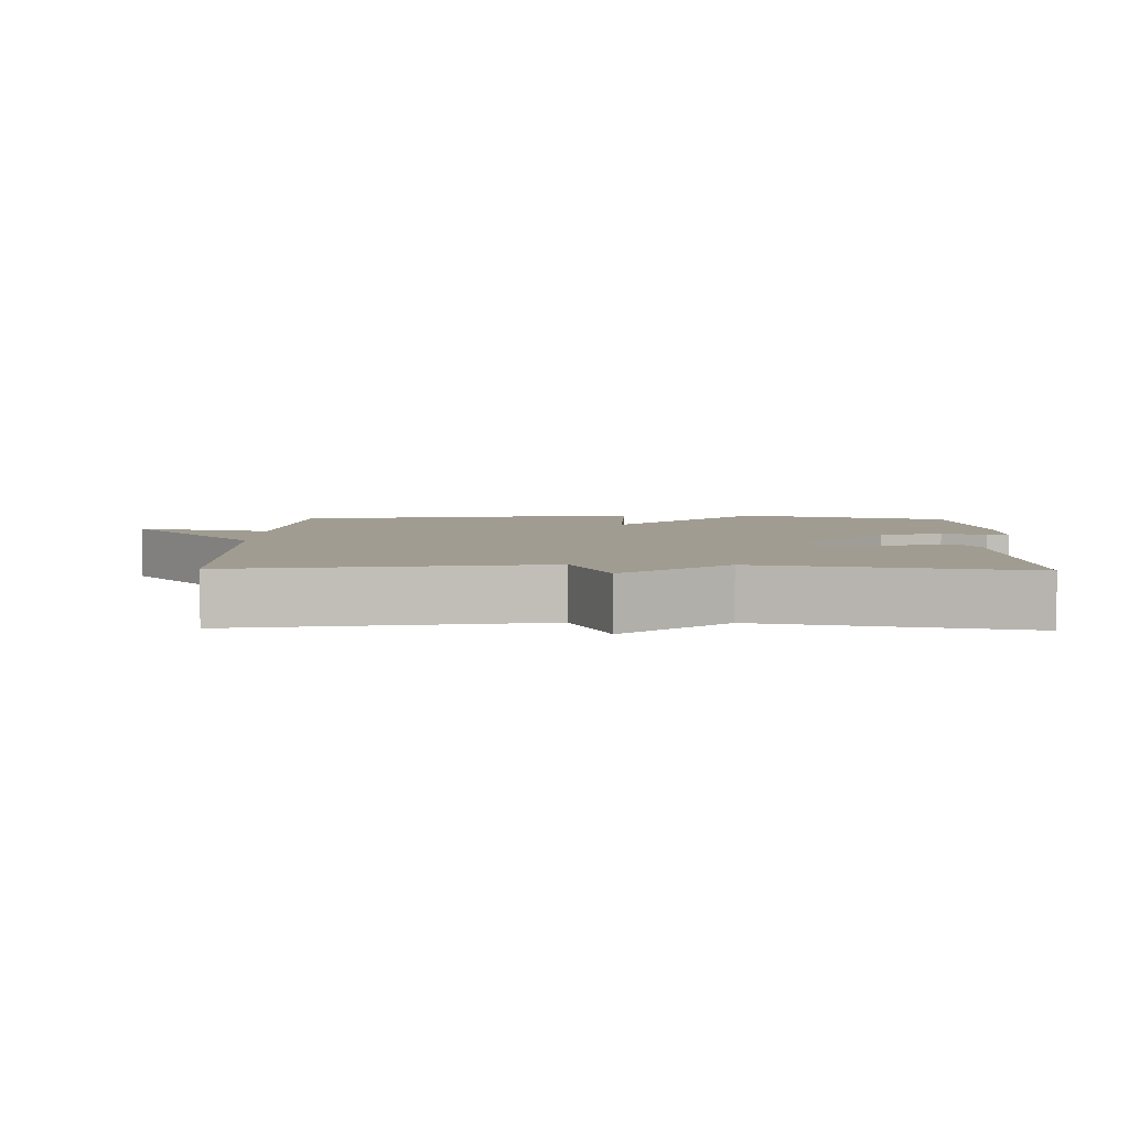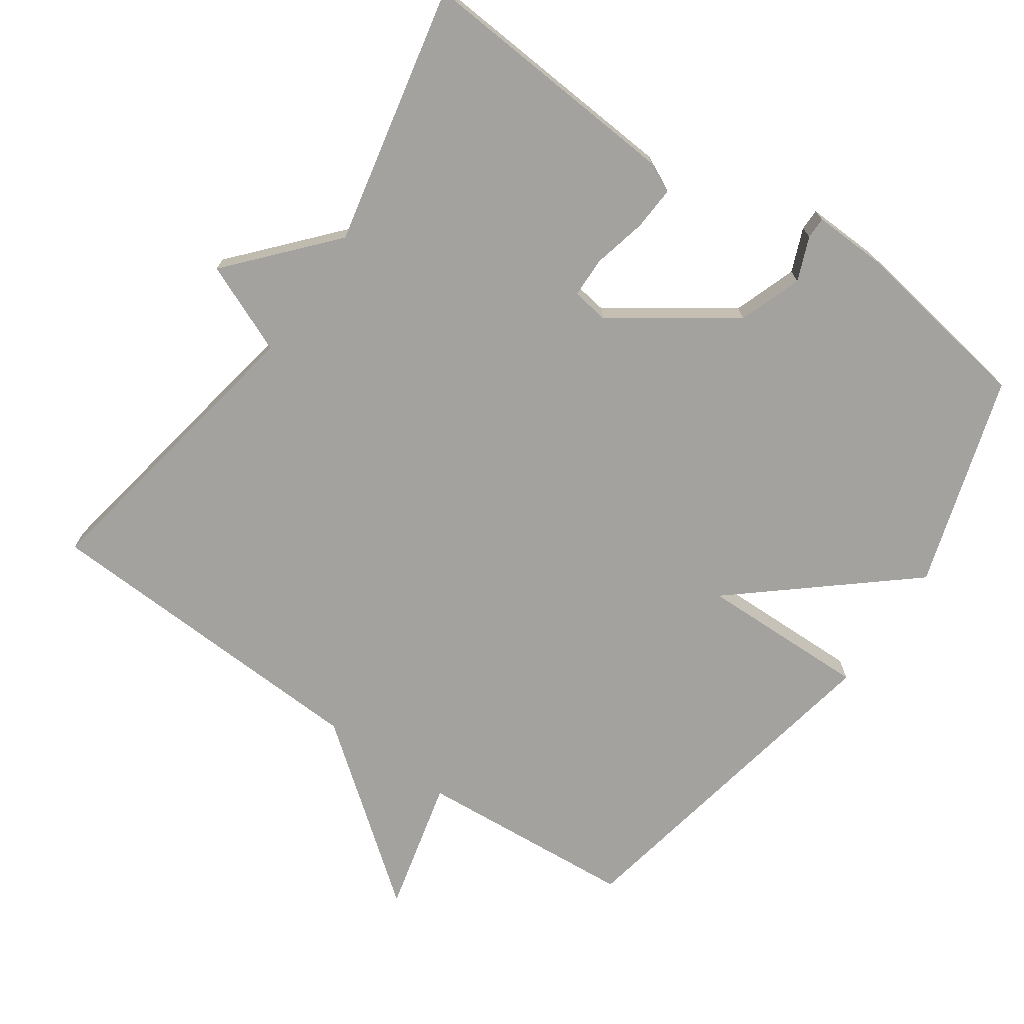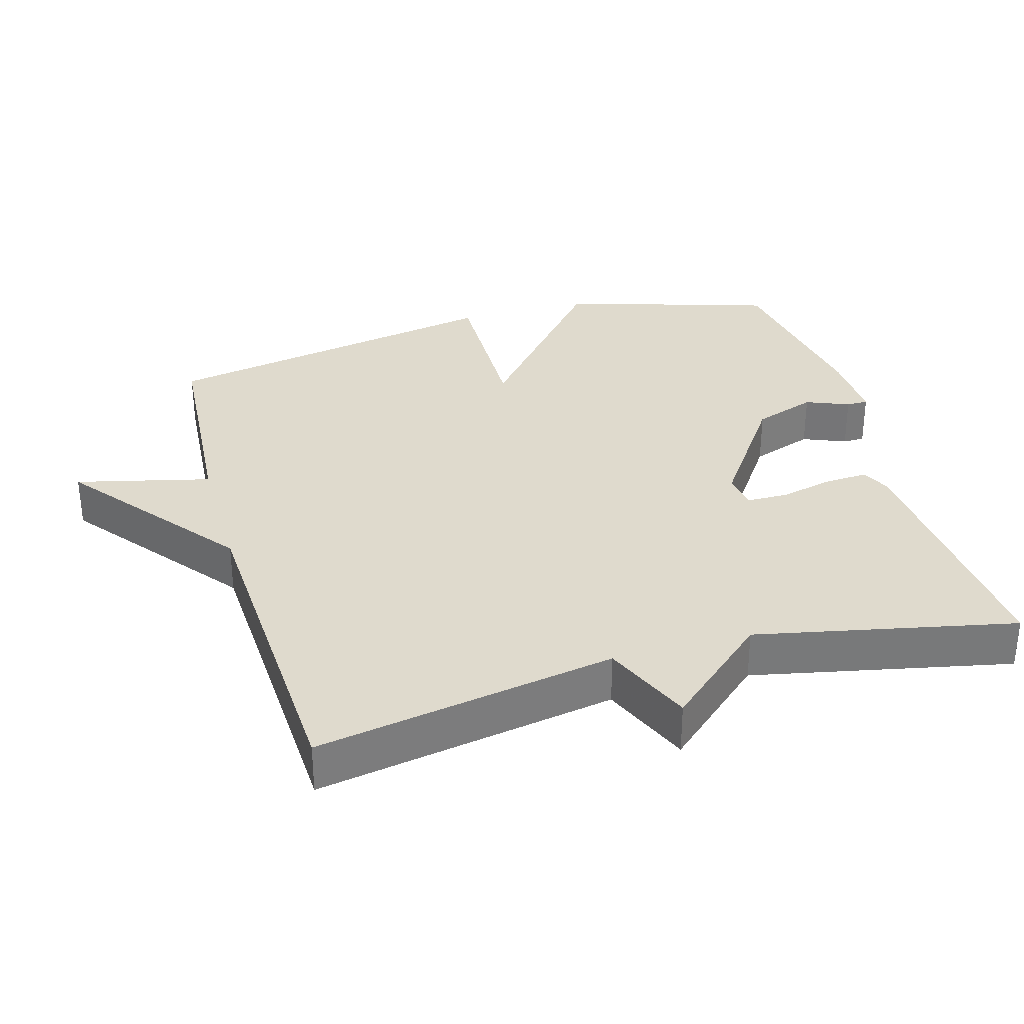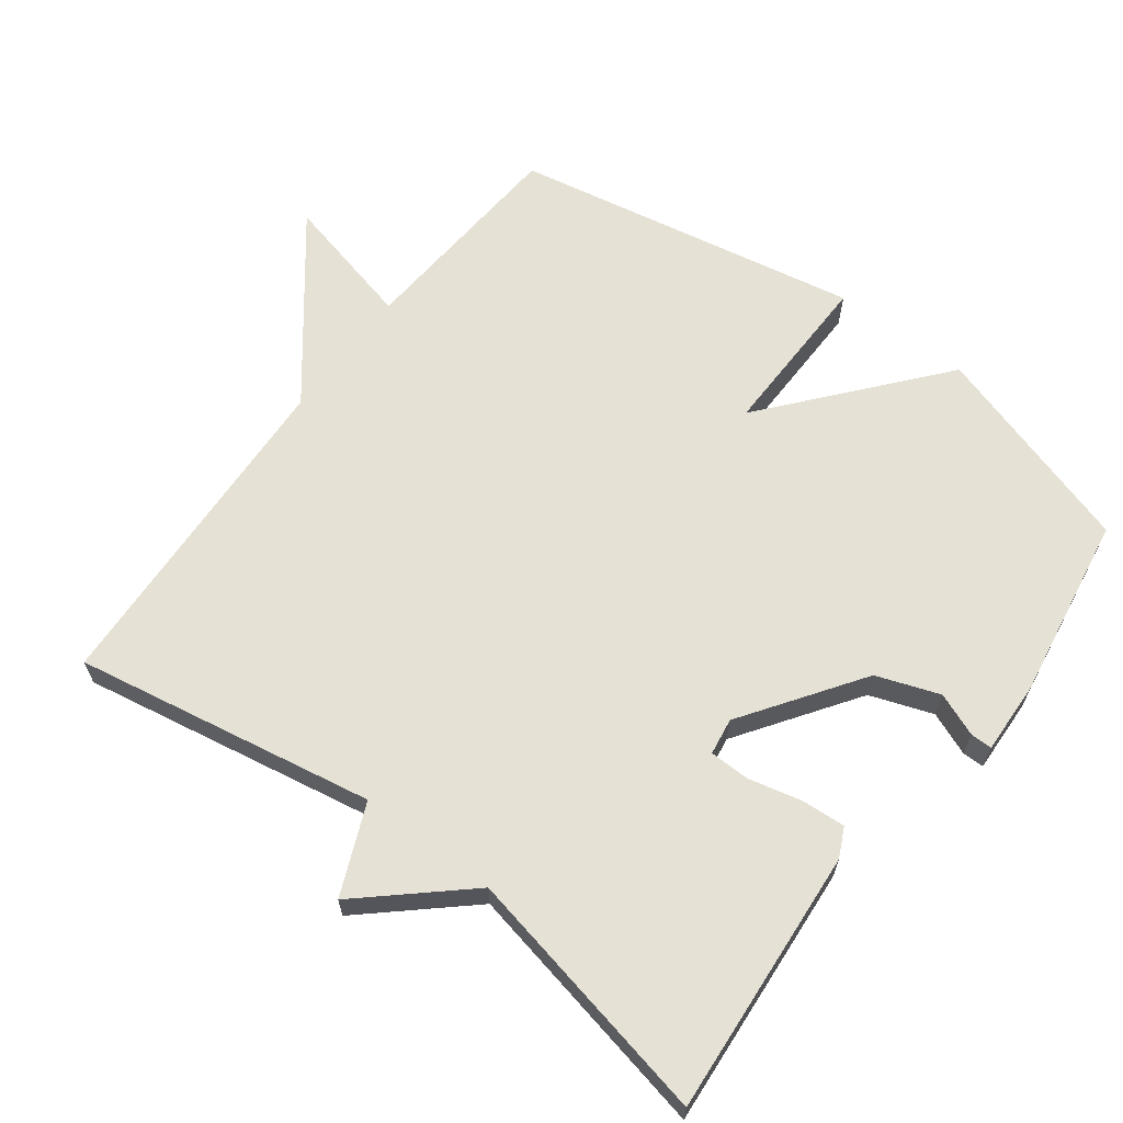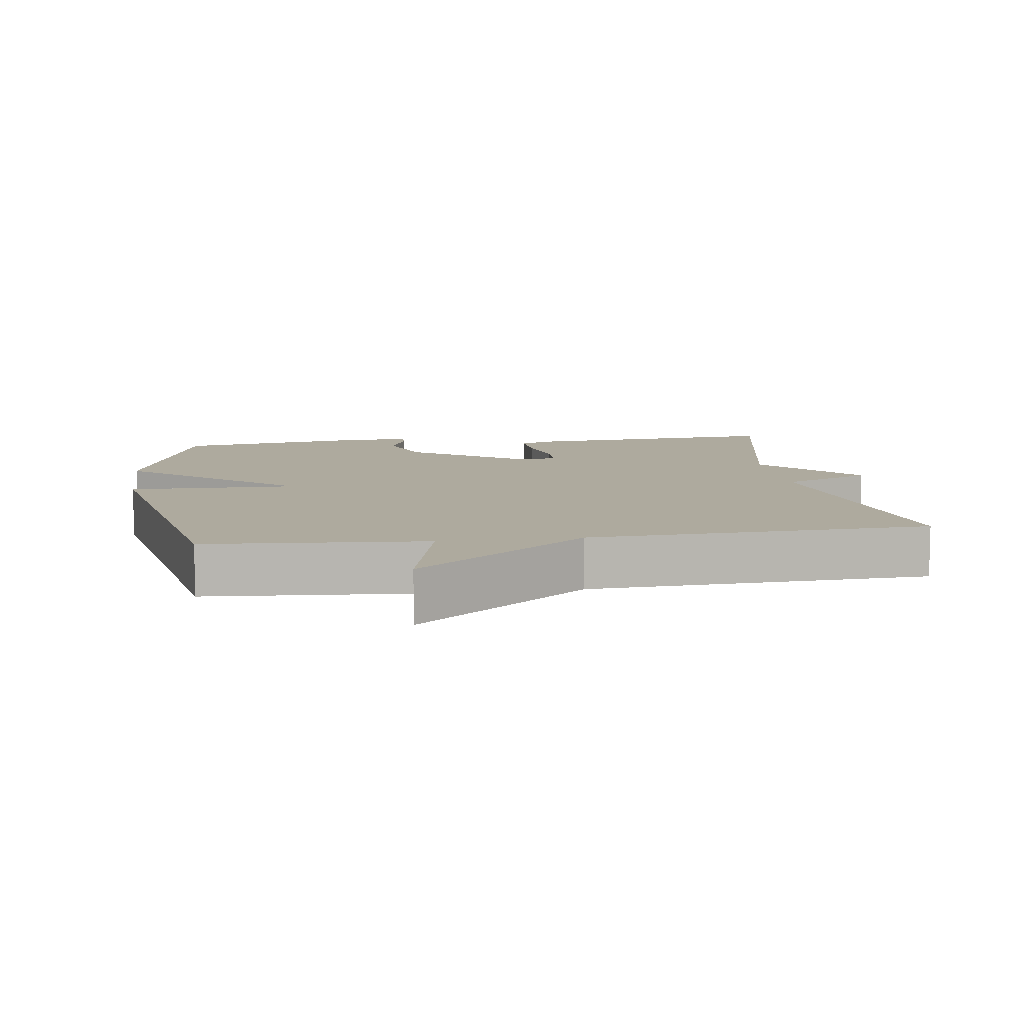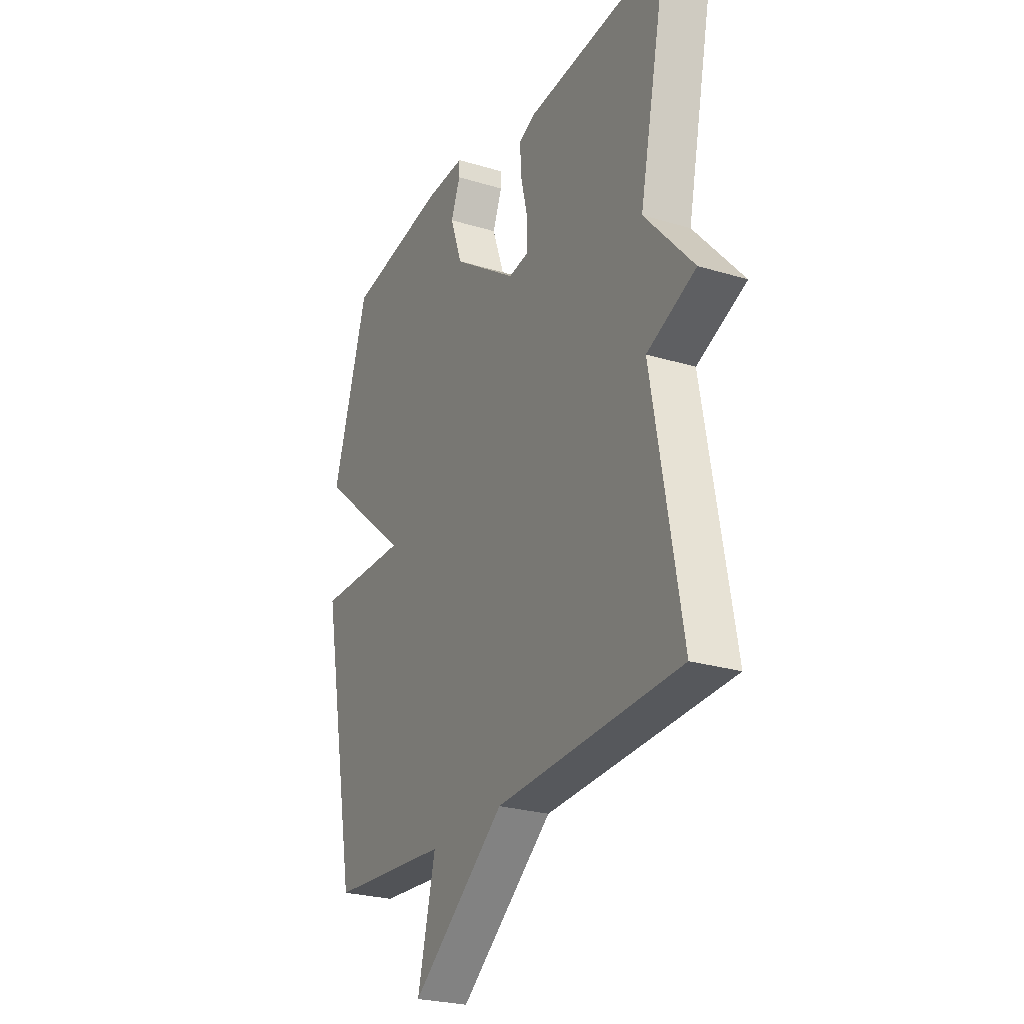
<metadata>
{"format":"obj","ext":"obj","renderer":"f3d","projection":"perspective","resolution":1024,"background":"white","views":[{"elev":4.5,"azim":-88.6,"up":"+Y"},{"elev":-72.4,"azim":-34.7,"up":"+Y"},{"elev":32.6,"azim":-105.9,"up":"+Y"},{"elev":64.4,"azim":-53.1,"up":"+Y"},{"elev":9.2,"azim":171.9,"up":"+Y"},{"elev":-25.5,"azim":-116.0,"up":"+Z"}]}
</metadata>
<code>
v -0.5 0.07 -0.5
v -0.423 0.07 -0.07
v -0.552 0.07 -0.015
v -0.423 0.07 0.13
v -0.5 0.07 0.5
v -0.119 0.07 0.471
v -0.077 0.07 0.451
v -0.081 0.07 0.388
v -0.099 0.07 0.312
v -0.098 0.07 0.254
v -0.045 0.07 0.246
v 0.124 0.07 0.363
v 0.156 0.07 0.453
v 0.131 0.07 0.515
v 0.131 0.07 0.546
v 0.236 0.07 0.542
v 0.5 0.07 0.5
v 0.594 0.07 0.198
v 0.352 0.07 -0.006
v 0.594 0.07 -0.002
v 0.5 0.07 -0.5
v 0.186 0.07 -0.523
v 0.233 0.07 -0.716
v -0.014 0.07 -0.523
v -0.5 0 -0.5
v -0.423 0 -0.07
v -0.552 0 -0.015
v -0.423 0 0.13
v -0.5 0 0.5
v -0.119 0 0.471
v -0.077 0 0.451
v -0.081 0 0.388
v -0.099 0 0.312
v -0.098 0 0.254
v -0.045 0 0.246
v 0.124 0 0.363
v 0.156 0 0.453
v 0.131 0 0.515
v 0.131 0 0.546
v 0.236 0 0.542
v 0.5 0 0.5
v 0.594 0 0.198
v 0.352 0 -0.006
v 0.594 0 -0.002
v 0.5 0 -0.5
v 0.186 0 -0.523
v 0.233 0 -0.716
v -0.014 0 -0.523
f 22 23 24
f 24 1 2
f 22 24 2
f 21 22 2
f 20 21 2
f 19 20 2
f 17 18 19
f 16 17 19
f 15 16 19
f 14 15 19
f 13 14 19
f 12 13 19
f 11 12 19 2
f 2 3 4
f 11 2 4
f 10 11 4
f 4 5 6
f 10 4 6
f 9 10 6
f 6 7 8 9
f 48 47 46
f 26 25 48
f 26 48 46
f 26 46 45
f 26 45 44
f 26 44 43
f 43 42 41
f 43 41 40
f 43 40 39
f 43 39 38
f 43 38 37
f 43 37 36
f 26 43 36 35
f 28 27 26
f 28 26 35
f 28 35 34
f 30 29 28
f 30 28 34
f 30 34 33
f 33 32 31 30
f 1 25 26 2
f 2 26 27 3
f 3 27 28 4
f 4 28 29 5
f 5 29 30 6
f 6 30 31 7
f 7 31 32 8
f 8 32 33 9
f 9 33 34 10
f 10 34 35 11
f 11 35 36 12
f 12 36 37 13
f 13 37 38 14
f 14 38 39 15
f 15 39 40 16
f 16 40 41 17
f 17 41 42 18
f 18 42 43 19
f 19 43 44 20
f 20 44 45 21
f 21 45 46 22
f 22 46 47 23
f 23 47 48 24
f 24 48 25 1

</code>
